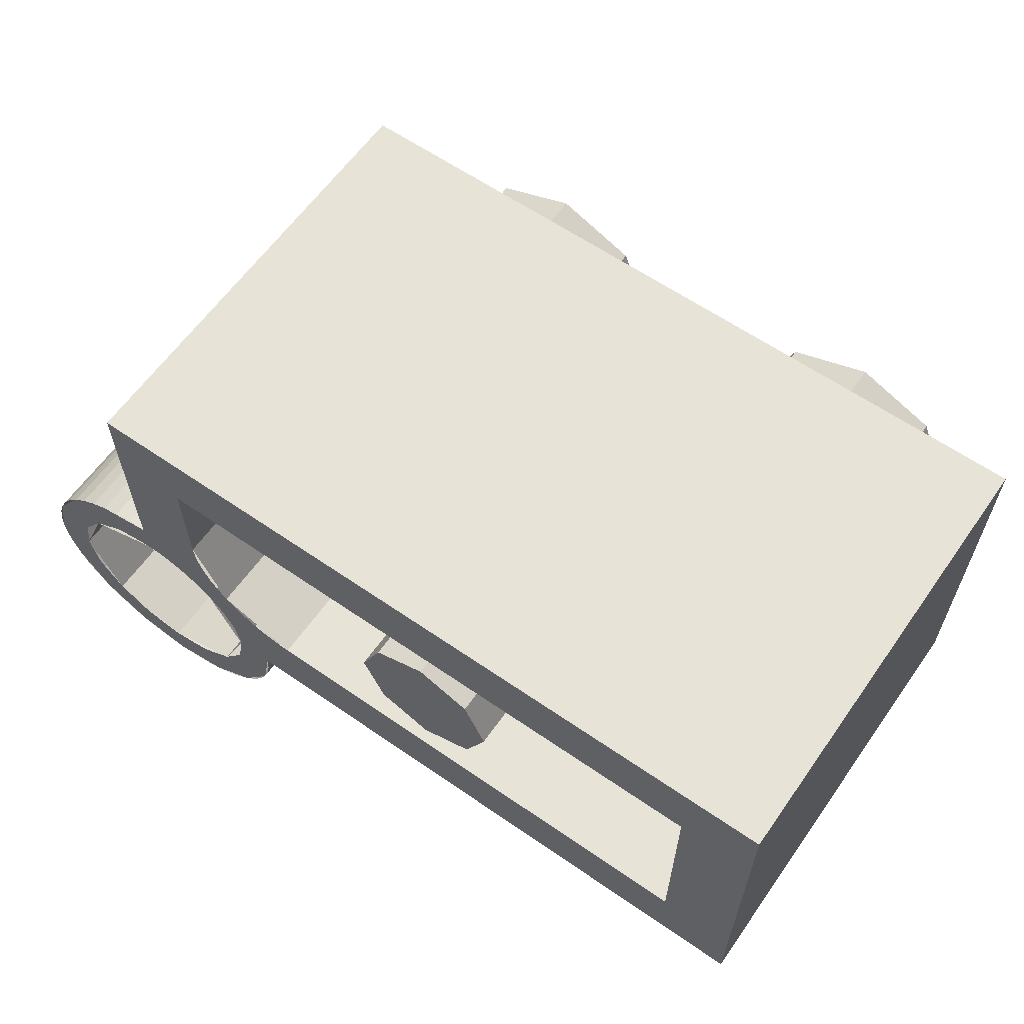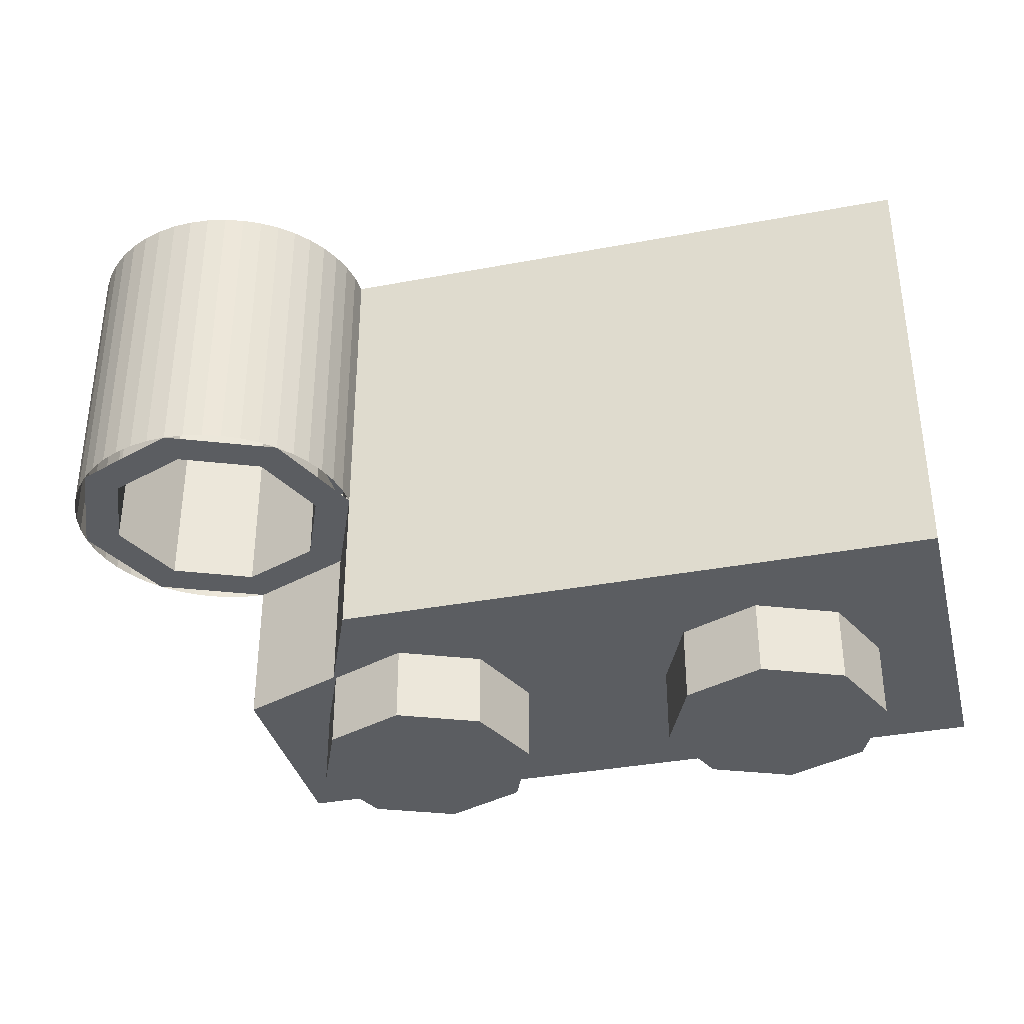
<metadata>
{"format":"obj","ext":"obj","renderer":"f3d","projection":"perspective","resolution":1024,"background":"white","views":[{"elev":61.7,"azim":-144.9,"up":"+Z"},{"elev":-35.7,"azim":-166.0,"up":"+Y"}]}
</metadata>
<code>
v -1 1.2 0.5
v -0.8 1.2 0.5
v -0.8586 1.2 0.6414
v -1 1.2 0.5
v -0.8586 1.2 0.6414
v -1 1.2 0.7
v -1 1.2 0.5
v -1 1.2 0.7
v -1.141 1.2 0.6414
v -1 1.2 0.5
v -1.141 1.2 0.6414
v -1.2 1.2 0.5
v -1 1.2 0.5
v -1.2 1.2 0.5
v -1.141 1.2 0.3586
v -1 1.2 0.5
v -1.141 1.2 0.3586
v -1 1.2 0.3
v -1 1.2 0.5
v -1 1.2 0.3
v -0.8586 1.2 0.3586
v -1 1.2 0.5
v -0.8586 1.2 0.3586
v -0.8 1.2 0.5
v -0.8586 1.2 0.6414
v -0.8 1.2 0.5
v -0.8 0.2 0.5
v -0.8586 0.2 0.6414
v -1 1.2 0.7
v -0.8586 1.2 0.6414
v -0.8586 0.2 0.6414
v -1 0.2 0.7
v -1.141 1.2 0.6414
v -1 1.2 0.7
v -1 0.2 0.7
v -1.141 0.2 0.6414
v -1.2 1.2 0.5
v -1.141 1.2 0.6414
v -1.141 0.2 0.6414
v -1.2 0.2 0.5
v -1.141 1.2 0.3586
v -1.2 1.2 0.5
v -1.2 0.2 0.5
v -1.141 0.2 0.3586
v -1 1.2 0.3
v -1.141 1.2 0.3586
v -1.141 0.2 0.3586
v -1 0.2 0.3
v -0.8586 1.2 0.3586
v -1 1.2 0.3
v -1 0.2 0.3
v -0.8586 0.2 0.3586
v -0.8 1.2 0.5
v -0.8586 1.2 0.3586
v -0.8586 0.2 0.3586
v -0.8 0.2 0.5
v -0.7121 0 0.2879
v -0.8 0 0.5
v -0.8 -0.2 0.5
v -0.7121 -0.2 0.2879
v -0.5 0 0.2
v -0.7121 0 0.2879
v -0.7121 -0.2 0.2879
v -0.5 -0.2 0.2
v -0.2879 0 0.2879
v -0.5 0 0.2
v -0.5 -0.2 0.2
v -0.2879 -0.2 0.2879
v -0.2 0 0.5
v -0.2879 0 0.2879
v -0.2879 -0.2 0.2879
v -0.2 -0.2 0.5
v -0.2879 0 0.7121
v -0.2 0 0.5
v -0.2 -0.2 0.5
v -0.2879 -0.2 0.7121
v -0.5 0 0.8
v -0.2879 0 0.7121
v -0.2879 -0.2 0.7121
v -0.5 -0.2 0.8
v -0.7121 0 0.7121
v -0.5 0 0.8
v -0.5 -0.2 0.8
v -0.7121 -0.2 0.7121
v -0.8 0 0.5
v -0.7121 0 0.7121
v -0.7121 -0.2 0.7121
v -0.8 -0.2 0.5
v -0.5 -0.2 0.5
v -0.8 -0.2 0.5
v -0.7121 -0.2 0.2879
v -0.5 -0.2 0.5
v -0.7121 -0.2 0.2879
v -0.5 -0.2 0.2
v -0.5 -0.2 0.5
v -0.5 -0.2 0.2
v -0.2879 -0.2 0.2879
v -0.5 -0.2 0.5
v -0.2879 -0.2 0.2879
v -0.2 -0.2 0.5
v -0.5 -0.2 0.5
v -0.2 -0.2 0.5
v -0.2879 -0.2 0.7121
v -0.5 -0.2 0.5
v -0.2879 -0.2 0.7121
v -0.5 -0.2 0.8
v -0.5 -0.2 0.5
v -0.5 -0.2 0.8
v -0.7121 -0.2 0.7121
v -0.5 -0.2 0.5
v -0.7121 -0.2 0.7121
v -0.8 -0.2 0.5
v -1.712 0 0.2879
v -1.8 0 0.5
v -1.8 -0.2 0.5
v -1.712 -0.2 0.2879
v -1.5 0 0.2
v -1.712 0 0.2879
v -1.712 -0.2 0.2879
v -1.5 -0.2 0.2
v -1.288 0 0.2879
v -1.5 0 0.2
v -1.5 -0.2 0.2
v -1.288 -0.2 0.2879
v -1.2 0 0.5
v -1.288 0 0.2879
v -1.288 -0.2 0.2879
v -1.2 -0.2 0.5
v -1.288 0 0.7121
v -1.2 0 0.5
v -1.2 -0.2 0.5
v -1.288 -0.2 0.7121
v -1.5 0 0.8
v -1.288 0 0.7121
v -1.288 -0.2 0.7121
v -1.5 -0.2 0.8
v -1.712 0 0.7121
v -1.5 0 0.8
v -1.5 -0.2 0.8
v -1.712 -0.2 0.7121
v -1.8 0 0.5
v -1.712 0 0.7121
v -1.712 -0.2 0.7121
v -1.8 -0.2 0.5
v -1.5 -0.2 0.5
v -1.8 -0.2 0.5
v -1.712 -0.2 0.2879
v -1.5 -0.2 0.5
v -1.712 -0.2 0.2879
v -1.5 -0.2 0.2
v -1.5 -0.2 0.5
v -1.5 -0.2 0.2
v -1.288 -0.2 0.2879
v -1.5 -0.2 0.5
v -1.288 -0.2 0.2879
v -1.2 -0.2 0.5
v -1.5 -0.2 0.5
v -1.2 -0.2 0.5
v -1.288 -0.2 0.7121
v -1.5 -0.2 0.5
v -1.288 -0.2 0.7121
v -1.5 -0.2 0.8
v -1.5 -0.2 0.5
v -1.5 -0.2 0.8
v -1.712 -0.2 0.7121
v -1.5 -0.2 0.5
v -1.712 -0.2 0.7121
v -1.8 -0.2 0.5
v -0.5 0.2 0.5
v -0.4121 0.2 0.4121
v -0.5 0.2 0.2
v -0.5 0.2 0.5
v -0.2 0.2 0.5
v -0.4121 0.2 0.4121
v -0.2 1.2 0.5
v -0.2 1.2 0.4403
v -0.2026 1.2 0.4608
v -0.2026 1.2 0.4608
v -0.2 1.2 0.4403
v -0.2102 1.2 0.4224
v -0.2228 1.2 0.3852
v -0.2102 1.2 0.4224
v -0.2 1.2 0.4403
v -0.2228 1.2 0.3852
v -0.2457 1.2 0.3301
v -0.2402 1.2 0.35
v -0.2402 1.2 0.35
v -0.2457 1.2 0.3301
v -0.262 1.2 0.3174
v -0.2879 1.2 0.2879
v -0.262 1.2 0.3174
v -0.2457 1.2 0.3301
v -0.2879 1.2 0.2879
v -0.3301 1.2 0.2457
v -0.3174 1.2 0.262
v -0.3174 1.2 0.262
v -0.3301 1.2 0.2457
v -0.35 1.2 0.2402
v -0.3852 1.2 0.2228
v -0.35 1.2 0.2402
v -0.3301 1.2 0.2457
v -0.3852 1.2 0.2228
v -0.4403 1.2 0.2
v -0.4224 1.2 0.2102
v -0.4224 1.2 0.2102
v -0.4403 1.2 0.2
v -0.4608 1.2 0.2026
v -0.5 1.2 0.2
v -0.4608 1.2 0.2026
v -0.4403 1.2 0.2
v 0 1.2 0.4
v 0.1531 1.2 0.3696
v 0.1148 1.2 0.2772
v 0 1.2 0.3
v 0.1531 1.2 0.3696
v 0.2828 1.2 0.2828
v 0.2121 1.2 0.2121
v 0.1148 1.2 0.2772
v 0.2828 1.2 0.2828
v 0.3696 1.2 0.1531
v 0.2772 1.2 0.1148
v 0.2121 1.2 0.2121
v 0.3696 1.2 0.1531
v 0.4 1.2 0
v 0.3 1.2 0
v 0.2772 1.2 0.1148
v 0.4 1.2 0
v 0.3696 1.2 -0.1531
v 0.2772 1.2 -0.1148
v 0.3 1.2 0
v 0.3696 1.2 -0.1531
v 0.2828 1.2 -0.2828
v 0.2121 1.2 -0.2121
v 0.2772 1.2 -0.1148
v 0.2828 1.2 -0.2828
v 0.1531 1.2 -0.3696
v 0.1148 1.2 -0.2772
v 0.2121 1.2 -0.2121
v 0.1531 1.2 -0.3696
v 0 1.2 -0.4
v 0 1.2 -0.3
v 0.1148 1.2 -0.2772
v 0 1.2 -0.4
v -0.1531 1.2 -0.3696
v -0.1148 1.2 -0.2772
v 0 1.2 -0.3
v -0.1531 1.2 -0.3696
v -0.2828 1.2 -0.2828
v -0.2121 1.2 -0.2121
v -0.1148 1.2 -0.2772
v -0.2828 1.2 -0.2828
v -0.3696 1.2 -0.1531
v -0.2772 1.2 -0.1148
v -0.2121 1.2 -0.2121
v -0.3696 1.2 -0.1531
v -0.4 1.2 0
v -0.3 1.2 0
v -0.2772 1.2 -0.1148
v 0 1.2 0.3
v -0.05967 1.2 0.3
v -0.03915 1.2 0.2974
v -0.03915 1.2 0.2974
v -0.05967 1.2 0.3
v -0.07764 1.2 0.2898
v -0.1148 1.2 0.2772
v -0.07764 1.2 0.2898
v -0.05967 1.2 0.3
v -0.1148 1.2 0.2772
v -0.1699 1.2 0.2543
v -0.15 1.2 0.2598
v -0.15 1.2 0.2598
v -0.1699 1.2 0.2543
v -0.1826 1.2 0.238
v -0.2121 1.2 0.2121
v -0.1826 1.2 0.238
v -0.1699 1.2 0.2543
v -0.2121 1.2 0.2121
v -0.2543 1.2 0.1699
v -0.238 1.2 0.1826
v -0.238 1.2 0.1826
v -0.2543 1.2 0.1699
v -0.2598 1.2 0.15
v -0.2772 1.2 0.1148
v -0.2598 1.2 0.15
v -0.2543 1.2 0.1699
v -0.2772 1.2 0.1148
v -0.3 1.2 0.05967
v -0.2898 1.2 0.07764
v -0.2898 1.2 0.07764
v -0.3 1.2 0.05967
v -0.2974 1.2 0.03915
v -0.3 1.2 0
v -0.2974 1.2 0.03915
v -0.3 1.2 0.05967
v 0.4 0.4 0
v 0.2828 0.4 0.2828
v 0.2121 0.4 0.2121
v 0.3 0.4 0
v 0.2828 0.4 0.2828
v 0 0.4 0.4
v 0 0.4 0.3
v 0.2121 0.4 0.2121
v 0 0.4 0.4
v -0.2828 0.4 0.2828
v -0.2121 0.4 0.2121
v 0 0.4 0.3
v -0.2828 0.4 0.2828
v -0.4 0.4 0
v -0.3 0.4 0
v -0.2121 0.4 0.2121
v -0.4 0.4 0
v -0.2828 0.4 -0.2828
v -0.2121 0.4 -0.2121
v -0.3 0.4 0
v -0.2828 0.4 -0.2828
v 0 0.4 -0.4
v 0 0.4 -0.3
v -0.2121 0.4 -0.2121
v 0 0.4 -0.4
v 0.2828 0.4 -0.2828
v 0.2121 0.4 -0.2121
v 0 0.4 -0.3
v 0.2828 0.4 -0.2828
v 0.4 0.4 0
v 0.3 0.4 0
v 0.2121 0.4 -0.2121
v -0.2 0.5 0.5
v -0.2879 0.5 0.2879
v -0.5 0.5 0.2
v -0.5 0.5 0.2
v -0.4121 0.5 0.4121
v -0.2 0.5 0.5
v -0.4 0 0.4
v -0.2828 0 0.2828
v 0 0 0.4
v -0.4 0 0.4
v -0.4 0 0
v -0.2828 0 0.2828
v -0.4 0 0
v -2 0 0
v -2 1.2 0
v -0.4 1.2 0
v -0.5 1.2 0.2
v -0.5 0.2 0.2
v -1.8 0.2 0.2
v -1.8 1.2 0.2
v -0.2 1.2 0.8
v -0.2 0.2 0.8
v -0.2 0.2 0.5
v -0.2 1.2 0.5
v 0 1.2 0.4
v 0 1.2 1
v 0 0 1
v 0 0 0.4
v -2 0 1
v 0 0 1
v 0 1.2 1
v -2 1.2 1
v -2 0 1
v -2 1.2 1
v -2 1.2 0
v -2 0 0
v -1.8 0.2 0.8
v -0.2 0.2 0.8
v -0.2 1.2 0.8
v -1.8 1.2 0.8
v -1.8 0.2 0.8
v -1.8 1.2 0.8
v -1.8 1.2 0.2
v -1.8 0.2 0.2
v -0.2879 0.5 0.2879
v -0.2 0.5 0.5
v -0.2 1.2 0.5
v -0.2879 1.2 0.2879
v -0.5 0.5 0.2
v -0.2879 0.5 0.2879
v -0.2879 1.2 0.2879
v -0.5 1.2 0.2
v -0.4121 0.2 0.4121
v -0.5 0.2 0.2
v -0.5 0.5 0.2
v -0.4121 0.5 0.4121
v -0.2 0.2 0.5
v -0.4121 0.2 0.4121
v -0.4121 0.5 0.4121
v -0.2 0.5 0.5
v -0.2828 0 0.2828
v -0.4 0 0
v -0.4 0.4 0
v -0.2828 0.4 0.2828
v 0 0 0.4
v -0.2828 0 0.2828
v -0.2828 0.4 0.2828
v 0 0.4 0.4
v 0.2121 0.4 0.2121
v 0.3 0.4 0
v 0.3 1.2 0
v 0.2121 1.2 0.2121
v 0 0.4 0.3
v 0.2121 0.4 0.2121
v 0.2121 1.2 0.2121
v 0 1.2 0.3
v -0.2121 0.4 0.2121
v 0 0.4 0.3
v 0 1.2 0.3
v -0.2121 1.2 0.2121
v -0.3 0.4 0
v -0.2121 0.4 0.2121
v -0.2121 1.2 0.2121
v -0.3 1.2 0
v -0.2121 0.4 -0.2121
v -0.3 0.4 0
v -0.3 1.2 0
v -0.2121 1.2 -0.2121
v 0 0.4 -0.3
v -0.2121 0.4 -0.2121
v -0.2121 1.2 -0.2121
v 0 1.2 -0.3
v 0.2121 0.4 -0.2121
v 0 0.4 -0.3
v 0 1.2 -0.3
v 0.2121 1.2 -0.2121
v 0.3 0.4 0
v 0.2121 0.4 -0.2121
v 0.2121 1.2 -0.2121
v 0.3 1.2 0
v -0.3966 0.4 -0.0522
v -0.4 0.4 0
v -0.4 1.2 0
v -0.3966 1.2 -0.0522
v -0.3864 0.4 -0.1035
v -0.3966 0.4 -0.0522
v -0.3966 1.2 -0.0522
v -0.3864 1.2 -0.1035
v -0.3696 0.4 -0.1531
v -0.3864 0.4 -0.1035
v -0.3864 1.2 -0.1035
v -0.3696 1.2 -0.1531
v -0.3464 0.4 -0.2
v -0.3696 0.4 -0.1531
v -0.3696 1.2 -0.1531
v -0.3464 1.2 -0.2
v -0.3174 0.4 -0.2435
v -0.3464 0.4 -0.2
v -0.3464 1.2 -0.2
v -0.3174 1.2 -0.2435
v -0.2828 0.4 -0.2828
v -0.3174 0.4 -0.2435
v -0.3174 1.2 -0.2435
v -0.2828 1.2 -0.2828
v -0.2435 0.4 -0.3174
v -0.2828 0.4 -0.2828
v -0.2828 1.2 -0.2828
v -0.2435 1.2 -0.3174
v -0.2 0.4 -0.3464
v -0.2435 0.4 -0.3174
v -0.2435 1.2 -0.3174
v -0.2 1.2 -0.3464
v -0.1531 0.4 -0.3696
v -0.2 0.4 -0.3464
v -0.2 1.2 -0.3464
v -0.1531 1.2 -0.3696
v -0.1035 0.4 -0.3864
v -0.1531 0.4 -0.3696
v -0.1531 1.2 -0.3696
v -0.1035 1.2 -0.3864
v -0.0522 0.4 -0.3966
v -0.1035 0.4 -0.3864
v -0.1035 1.2 -0.3864
v -0.0522 1.2 -0.3966
v 0 0.4 -0.4
v -0.0522 0.4 -0.3966
v -0.0522 1.2 -0.3966
v 0 1.2 -0.4
v 0.0522 0.4 -0.3966
v 0 0.4 -0.4
v 0 1.2 -0.4
v 0.0522 1.2 -0.3966
v 0.1035 0.4 -0.3864
v 0.0522 0.4 -0.3966
v 0.0522 1.2 -0.3966
v 0.1035 1.2 -0.3864
v 0.1531 0.4 -0.3696
v 0.1035 0.4 -0.3864
v 0.1035 1.2 -0.3864
v 0.1531 1.2 -0.3696
v 0.2 0.4 -0.3464
v 0.1531 0.4 -0.3696
v 0.1531 1.2 -0.3696
v 0.2 1.2 -0.3464
v 0.2435 0.4 -0.3174
v 0.2 0.4 -0.3464
v 0.2 1.2 -0.3464
v 0.2435 1.2 -0.3174
v 0.2828 0.4 -0.2828
v 0.2435 0.4 -0.3174
v 0.2435 1.2 -0.3174
v 0.2828 1.2 -0.2828
v 0.3174 0.4 -0.2435
v 0.2828 0.4 -0.2828
v 0.2828 1.2 -0.2828
v 0.3174 1.2 -0.2435
v 0.3464 0.4 -0.2
v 0.3174 0.4 -0.2435
v 0.3174 1.2 -0.2435
v 0.3464 1.2 -0.2
v 0.3696 0.4 -0.1531
v 0.3464 0.4 -0.2
v 0.3464 1.2 -0.2
v 0.3696 1.2 -0.1531
v 0.3864 0.4 -0.1035
v 0.3696 0.4 -0.1531
v 0.3696 1.2 -0.1531
v 0.3864 1.2 -0.1035
v 0.3966 0.4 -0.0522
v 0.3864 0.4 -0.1035
v 0.3864 1.2 -0.1035
v 0.3966 1.2 -0.0522
v 0.4 0.4 0
v 0.3966 0.4 -0.0522
v 0.3966 1.2 -0.0522
v 0.4 1.2 0
v 0.3966 0.4 0.0522
v 0.4 0.4 0
v 0.4 1.2 0
v 0.3966 1.2 0.0522
v 0.3864 0.4 0.1035
v 0.3966 0.4 0.0522
v 0.3966 1.2 0.0522
v 0.3864 1.2 0.1035
v 0.3696 0.4 0.1531
v 0.3864 0.4 0.1035
v 0.3864 1.2 0.1035
v 0.3696 1.2 0.1531
v 0.3464 0.4 0.2
v 0.3696 0.4 0.1531
v 0.3696 1.2 0.1531
v 0.3464 1.2 0.2
v 0.3174 0.4 0.2435
v 0.3464 0.4 0.2
v 0.3464 1.2 0.2
v 0.3174 1.2 0.2435
v 0.2828 0.4 0.2828
v 0.3174 0.4 0.2435
v 0.3174 1.2 0.2435
v 0.2828 1.2 0.2828
v 0.2435 0.4 0.3174
v 0.2828 0.4 0.2828
v 0.2828 1.2 0.2828
v 0.2435 1.2 0.3174
v 0.2 0.4 0.3464
v 0.2435 0.4 0.3174
v 0.2435 1.2 0.3174
v 0.2 1.2 0.3464
v 0.1531 0.4 0.3696
v 0.2 0.4 0.3464
v 0.2 1.2 0.3464
v 0.1531 1.2 0.3696
v 0.1035 0.4 0.3864
v 0.1531 0.4 0.3696
v 0.1531 1.2 0.3696
v 0.1035 1.2 0.3864
v 0.0522 0.4 0.3966
v 0.1035 0.4 0.3864
v 0.1035 1.2 0.3864
v 0.0522 1.2 0.3966
v 0 0.4 0.4
v 0.0522 0.4 0.3966
v 0.0522 1.2 0.3966
v 0 1.2 0.4
v 0 1.2 0.4
v -0.2 1.2 0.5
v -0.2 1.2 0.8
v 0 1.2 1
v 0 1.2 1
v -0.2 1.2 0.8
v -1.8 1.2 0.8
v -2 1.2 1
v -2 1.2 1
v -1.8 1.2 0.8
v -1.8 1.2 0.2
v -2 1.2 0
v -2 1.2 0
v -1.8 1.2 0.2
v -0.5 1.2 0.2
v -0.4 1.2 0
v -1.8 0.2 0.8
v -0.5 0.2 0.5
v -0.5 0.2 0.2
v -1.8 0.2 0.2
v -1.8 0.2 0.8
v -0.2 0.2 0.8
v -0.2 0.2 0.5
v -0.5 0.2 0.5
v 0 0 1
v -2 0 1
v -0.4 0 0.4
v 0 0 0.4
v -2 0 1
v -2 0 0
v -0.4 0 0
v -0.4 0 0.4
v 0 1.2 0.4
v 0 1.2 0.3
v -0.2 1.2 0.4403
v -0.2 1.2 0.5
v 0 1.2 0.3
v -0.05967 1.2 0.3
v -0.2228 1.2 0.3852
v -0.2 1.2 0.4403
v -0.05967 1.2 0.3
v -0.1148 1.2 0.2772
v -0.2457 1.2 0.3301
v -0.2228 1.2 0.3852
v -0.1148 1.2 0.2772
v -0.1699 1.2 0.2543
v -0.2879 1.2 0.2879
v -0.2457 1.2 0.3301
v -0.1699 1.2 0.2543
v -0.2121 1.2 0.2121
v -0.3301 1.2 0.2457
v -0.2879 1.2 0.2879
v -0.2121 1.2 0.2121
v -0.2543 1.2 0.1699
v -0.3852 1.2 0.2228
v -0.3301 1.2 0.2457
v -0.2543 1.2 0.1699
v -0.2772 1.2 0.1148
v -0.4403 1.2 0.2
v -0.3852 1.2 0.2228
v -0.2772 1.2 0.1148
v -0.3 1.2 0.05967
v -0.5 1.2 0.2
v -0.4403 1.2 0.2
v -0.3 1.2 0.05967
v -0.3 1.2 0
v -0.4 1.2 0
v -0.5 1.2 0.2
g mesh6638205
f 1 3 2
f 4 6 5
f 7 9 8
f 10 12 11
f 13 15 14
f 16 18 17
f 19 21 20
f 22 24 23
g mesh6638207
f 25 27 26
f 27 25 28
f 29 31 30
f 31 29 32
f 33 35 34
f 35 33 36
f 37 39 38
f 39 37 40
f 41 43 42
f 43 41 44
f 45 47 46
f 47 45 48
f 49 51 50
f 51 49 52
f 53 55 54
f 55 53 56
g mesh6638214
f 57 59 58
f 59 57 60
f 61 63 62
f 63 61 64
f 65 67 66
f 67 65 68
f 69 71 70
f 71 69 72
f 73 75 74
f 75 73 76
f 77 79 78
f 79 77 80
f 81 83 82
f 83 81 84
f 85 87 86
f 87 85 88
g mesh6638216
f 89 90 91
f 92 93 94
f 95 96 97
f 98 99 100
f 101 102 103
f 104 105 106
f 107 108 109
f 110 111 112
g mesh6638222
f 113 115 114
f 115 113 116
f 117 119 118
f 119 117 120
f 121 123 122
f 123 121 124
f 125 127 126
f 127 125 128
f 129 131 130
f 131 129 132
f 133 135 134
f 135 133 136
f 137 139 138
f 139 137 140
f 141 143 142
f 143 141 144
g mesh6638224
f 145 146 147
f 148 149 150
f 151 152 153
f 154 155 156
f 157 158 159
f 160 161 162
f 163 164 165
f 166 167 168
g mesh6638228
f 169 170 171
f 172 173 174
g mesh6638230
f 175 176 177
f 178 179 180
f 181 182 183
f 184 185 186
f 187 188 189
f 190 191 192
f 193 194 195
f 196 197 198
f 199 200 201
f 202 203 204
f 205 206 207
f 208 209 210
g mesh6638233
f 211 212 213
f 213 214 211
f 215 216 217
f 217 218 215
f 219 220 221
f 221 222 219
f 223 224 225
f 225 226 223
f 227 228 229
f 229 230 227
f 231 232 233
f 233 234 231
f 235 236 237
f 237 238 235
f 239 240 241
f 241 242 239
f 243 244 245
f 245 246 243
f 247 248 249
f 249 250 247
f 251 252 253
f 253 254 251
f 255 256 257
f 257 258 255
g mesh6638235
f 259 261 260
f 262 264 263
f 265 267 266
f 268 270 269
f 271 273 272
f 274 276 275
f 277 279 278
f 280 282 281
f 283 285 284
f 286 288 287
f 289 291 290
f 292 294 293
g mesh6638237
f 295 296 297
f 297 298 295
f 299 300 301
f 301 302 299
f 303 304 305
f 305 306 303
f 307 308 309
f 309 310 307
f 311 312 313
f 313 314 311
f 315 316 317
f 317 318 315
f 319 320 321
f 321 322 319
f 323 324 325
f 325 326 323
g mesh6638239
f 327 328 329
g mesh6638241
f 330 331 332
g mesh6638243
f 333 334 335
f 336 337 338
g mesh6638245
f 339 340 341
f 341 342 339
g mesh6638247
f 343 345 344
f 345 343 346
g mesh6638249
f 347 349 348
f 349 347 350
g mesh6638251
f 351 352 353
f 353 354 351
g mesh6638253
f 355 356 357
f 357 358 355
f 359 360 361
f 361 362 359
g mesh6638255
f 363 365 364
f 365 363 366
f 367 369 368
f 369 367 370
g mesh6638259
f 371 372 373
f 373 374 371
f 375 376 377
f 377 378 375
g mesh6638265
f 379 381 380
f 381 379 382
f 383 385 384
f 385 383 386
g mesh6638271
f 387 388 389
f 389 390 387
f 391 392 393
f 393 394 391
g mesh6638277
f 395 397 396
f 397 395 398
f 399 401 400
f 401 399 402
f 403 405 404
f 405 403 406
f 407 409 408
f 409 407 410
f 411 413 412
f 413 411 414
f 415 417 416
f 417 415 418
f 419 421 420
f 421 419 422
f 423 425 424
f 425 423 426
g mesh6638284
f 427 428 429
f 429 430 427
f 431 432 433
f 433 434 431
f 435 436 437
f 437 438 435
f 439 440 441
f 441 442 439
f 443 444 445
f 445 446 443
f 447 448 449
f 449 450 447
f 451 452 453
f 453 454 451
f 455 456 457
f 457 458 455
f 459 460 461
f 461 462 459
f 463 464 465
f 465 466 463
f 467 468 469
f 469 470 467
f 471 472 473
f 473 474 471
f 475 476 477
f 477 478 475
f 479 480 481
f 481 482 479
f 483 484 485
f 485 486 483
f 487 488 489
f 489 490 487
f 491 492 493
f 493 494 491
f 495 496 497
f 497 498 495
f 499 500 501
f 501 502 499
f 503 504 505
f 505 506 503
f 507 508 509
f 509 510 507
f 511 512 513
f 513 514 511
f 515 516 517
f 517 518 515
f 519 520 521
f 521 522 519
f 523 524 525
f 525 526 523
f 527 528 529
f 529 530 527
f 531 532 533
f 533 534 531
f 535 536 537
f 537 538 535
f 539 540 541
f 541 542 539
f 543 544 545
f 545 546 543
f 547 548 549
f 549 550 547
f 551 552 553
f 553 554 551
f 555 556 557
f 557 558 555
f 559 560 561
f 561 562 559
f 563 564 565
f 565 566 563
f 567 568 569
f 569 570 567
f 571 572 573
f 573 574 571
f 575 576 577
f 577 578 575
f 579 580 581
f 581 582 579
f 583 584 585
f 585 586 583
f 587 588 589
f 589 590 587
f 591 592 593
f 593 594 591
f 595 596 597
f 597 598 595
f 599 600 601
f 601 602 599
f 603 604 605
f 605 606 603
f 607 608 609
f 609 610 607
f 611 612 613
f 613 614 611
f 615 616 617
f 617 618 615
f 619 620 621
f 621 622 619
f 623 624 625
f 625 626 623
f 627 628 629
f 629 630 627
f 631 632 633
f 633 634 631
f 635 636 637
f 637 638 635

</code>
